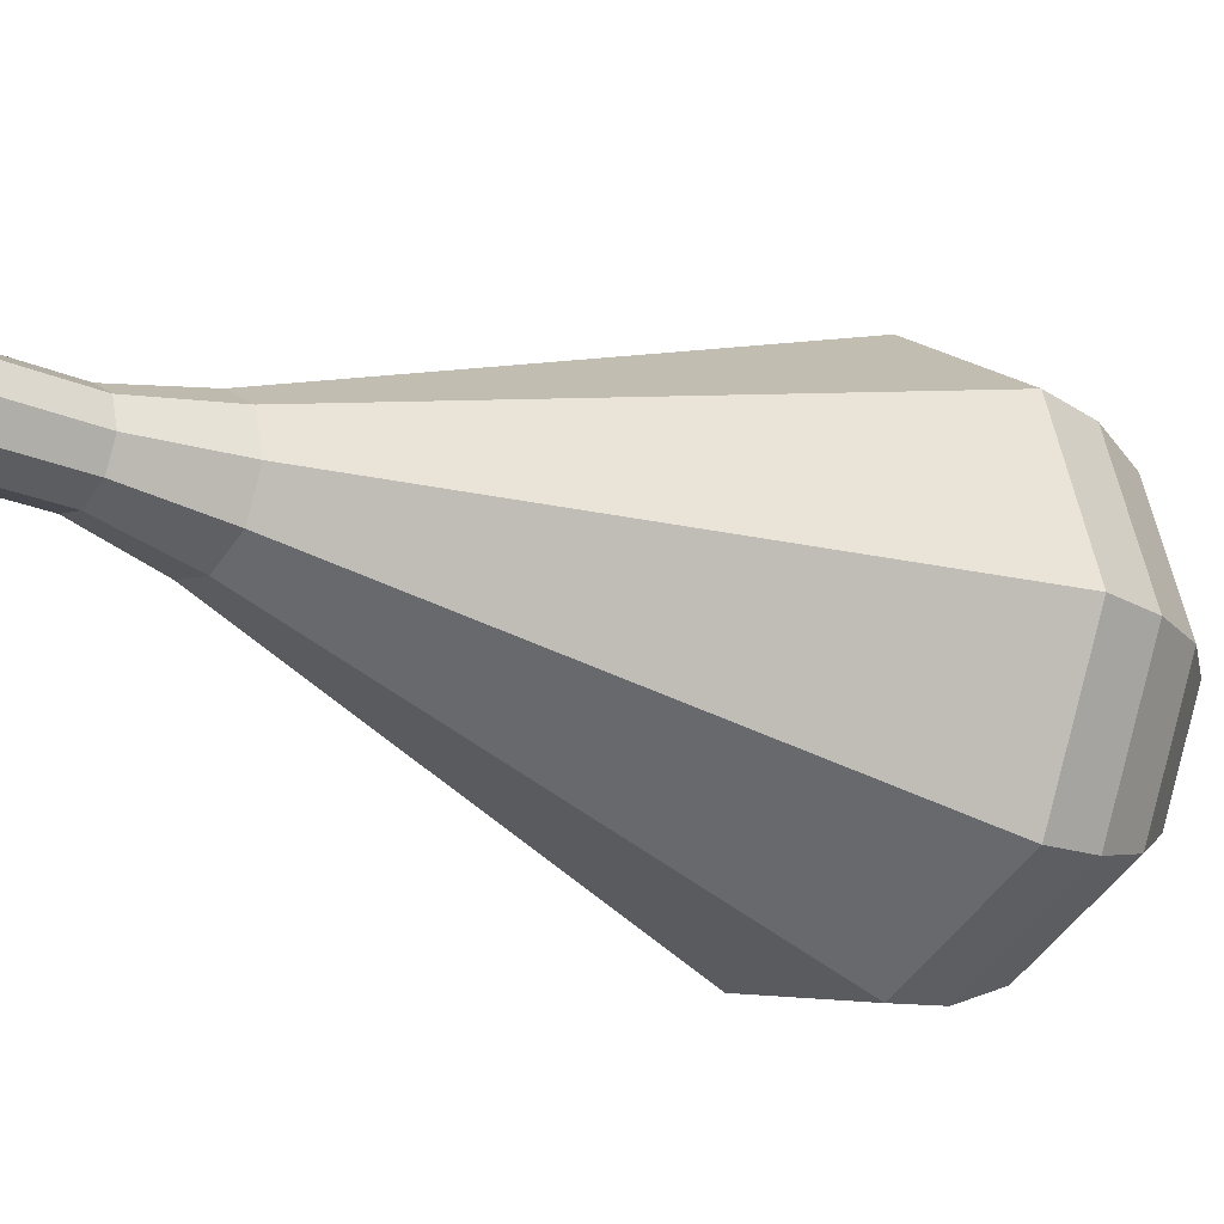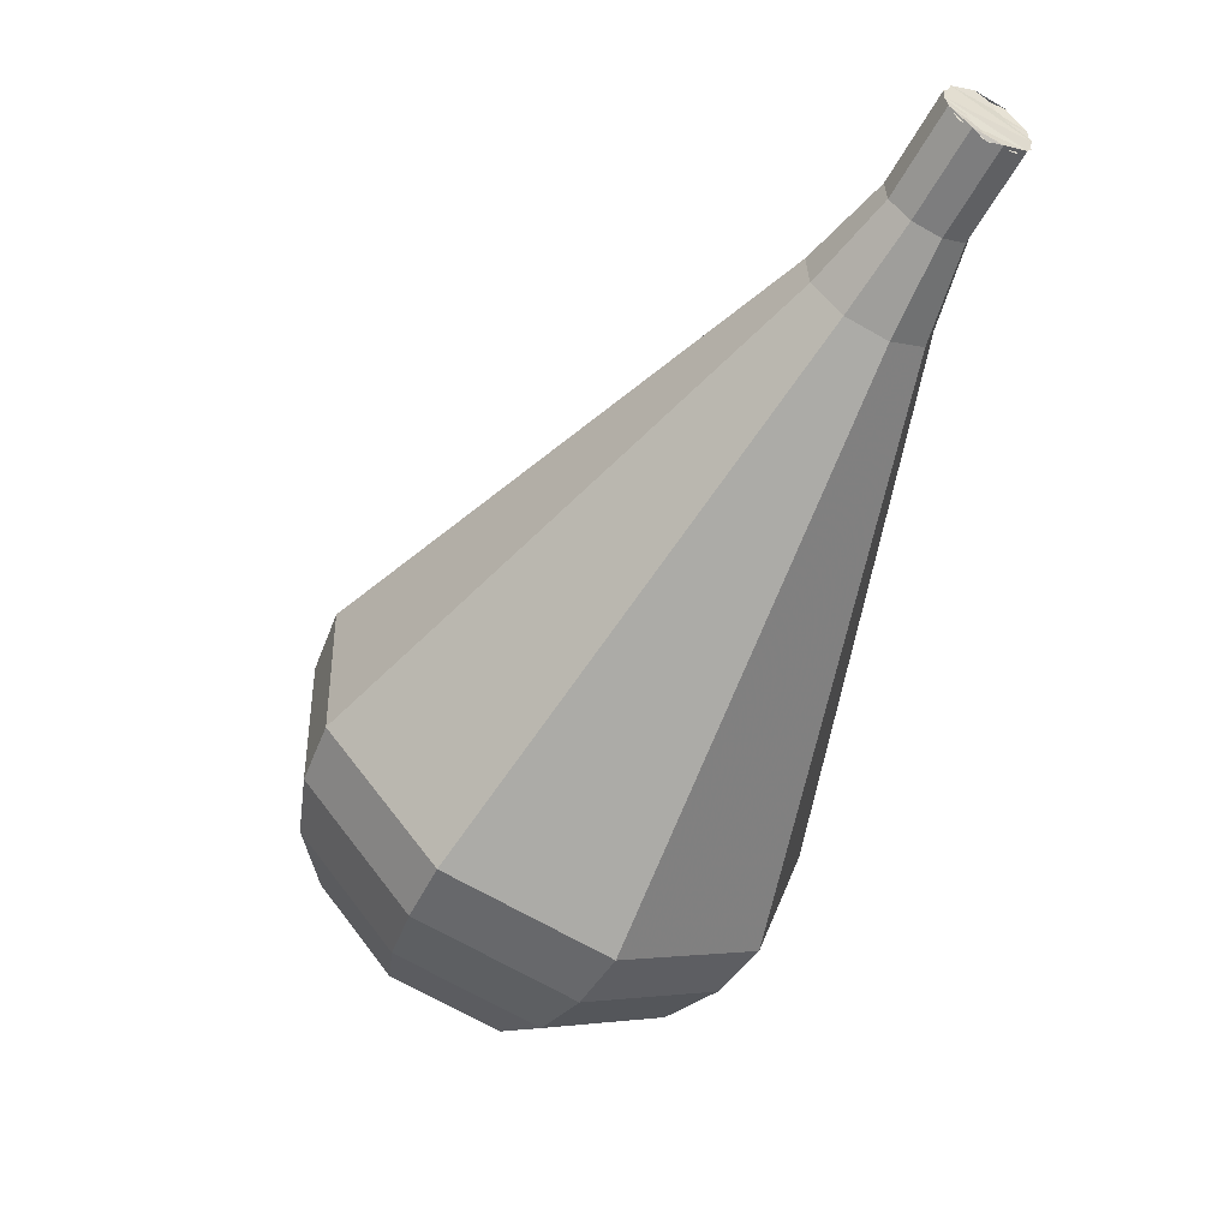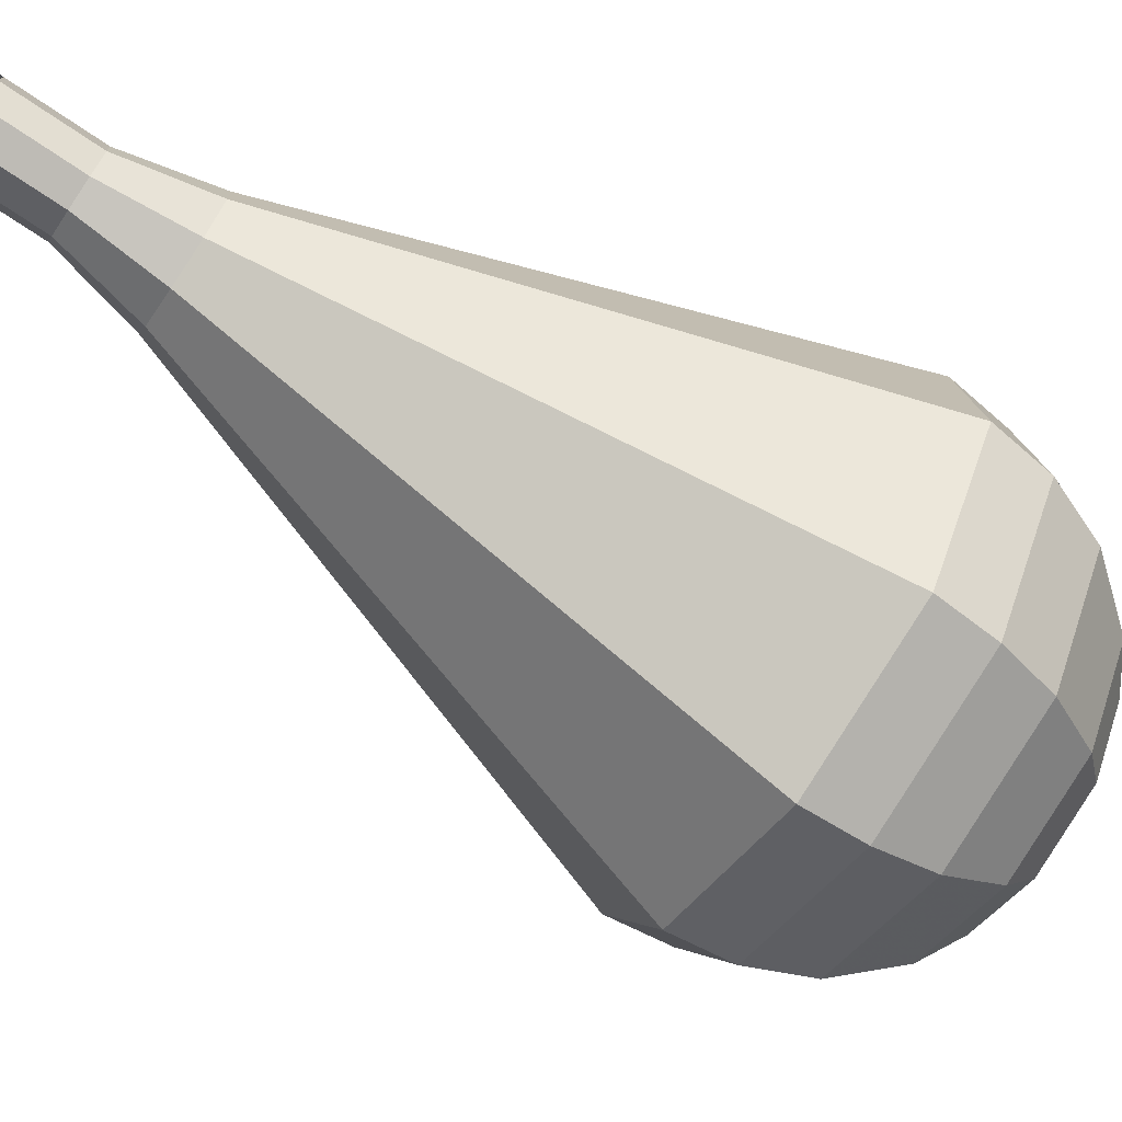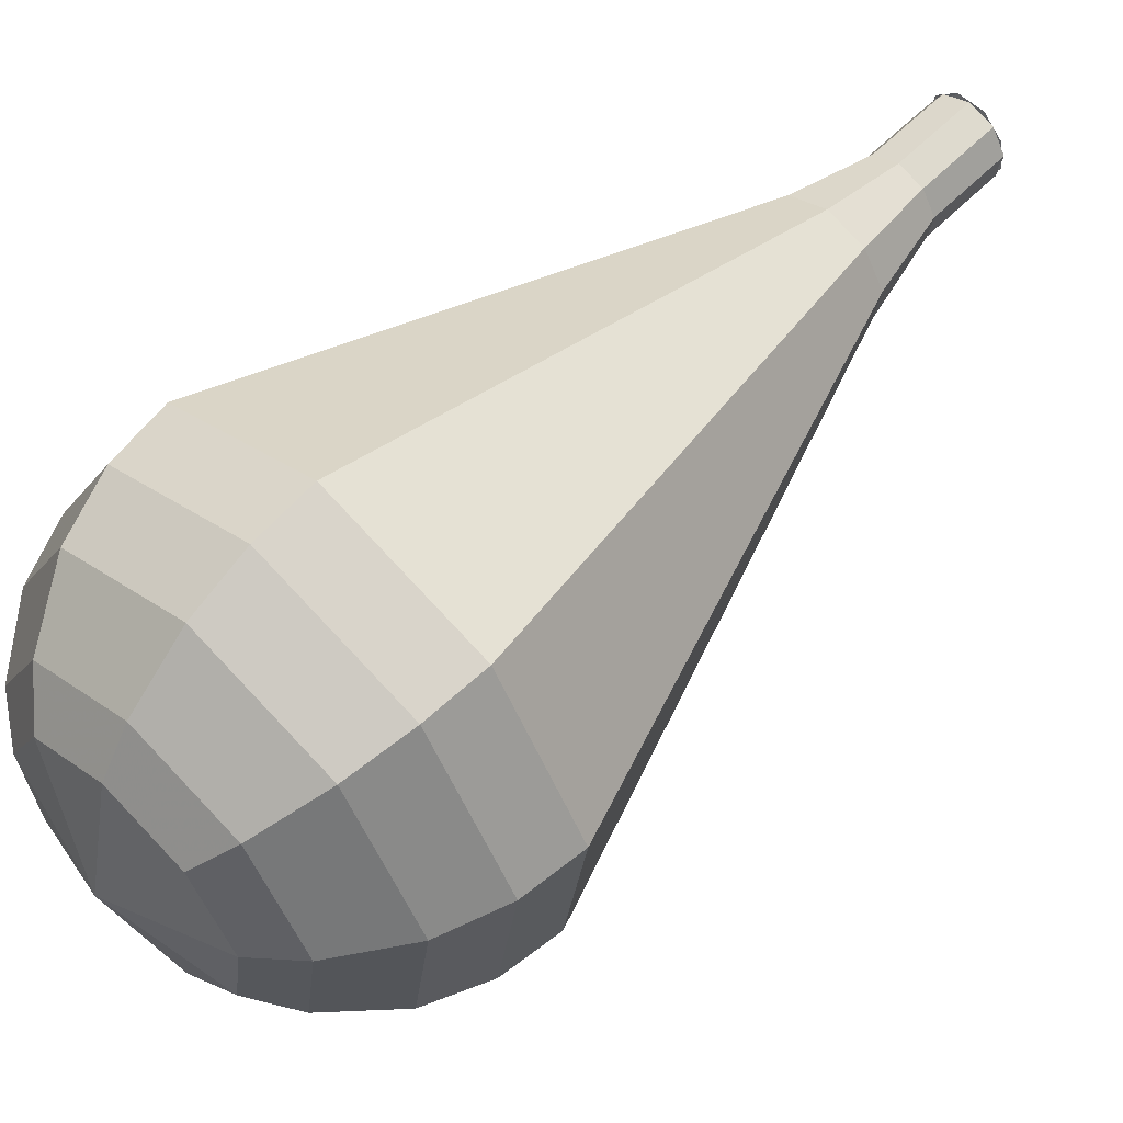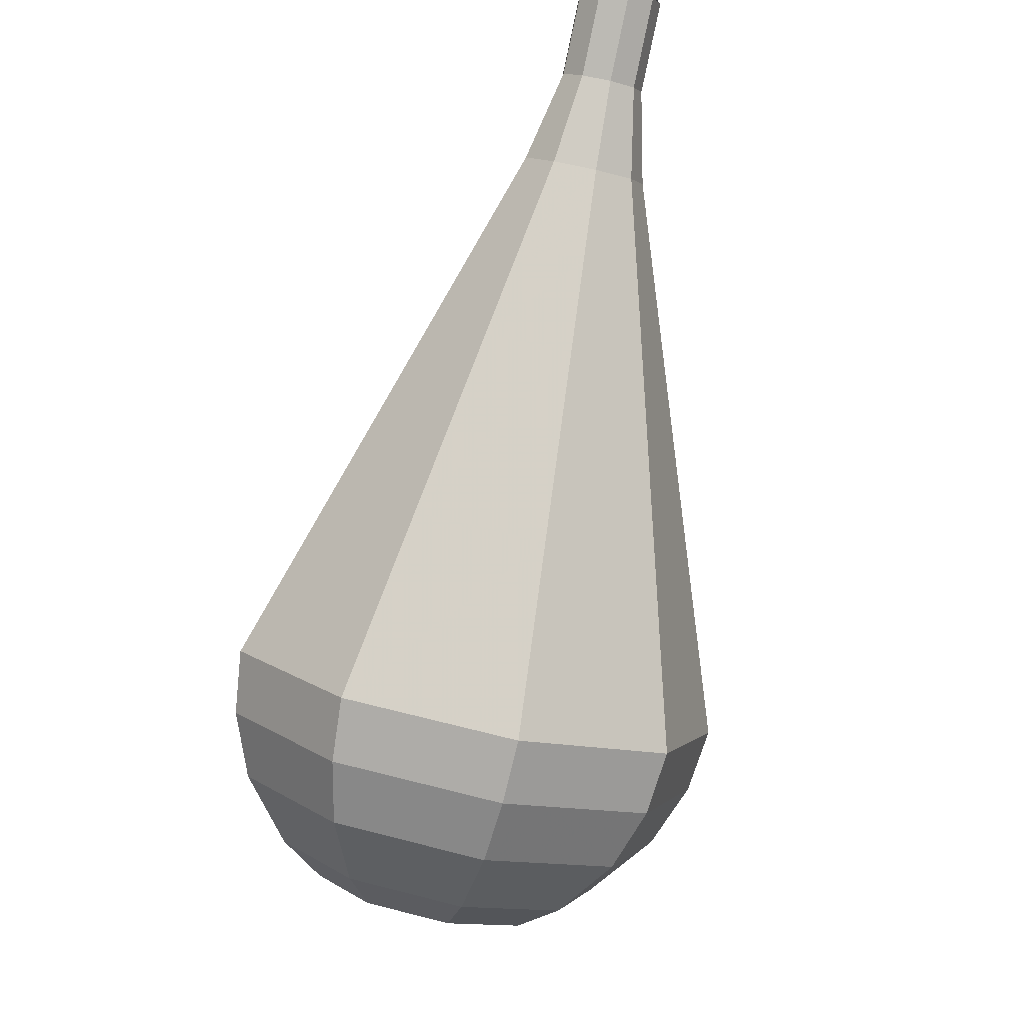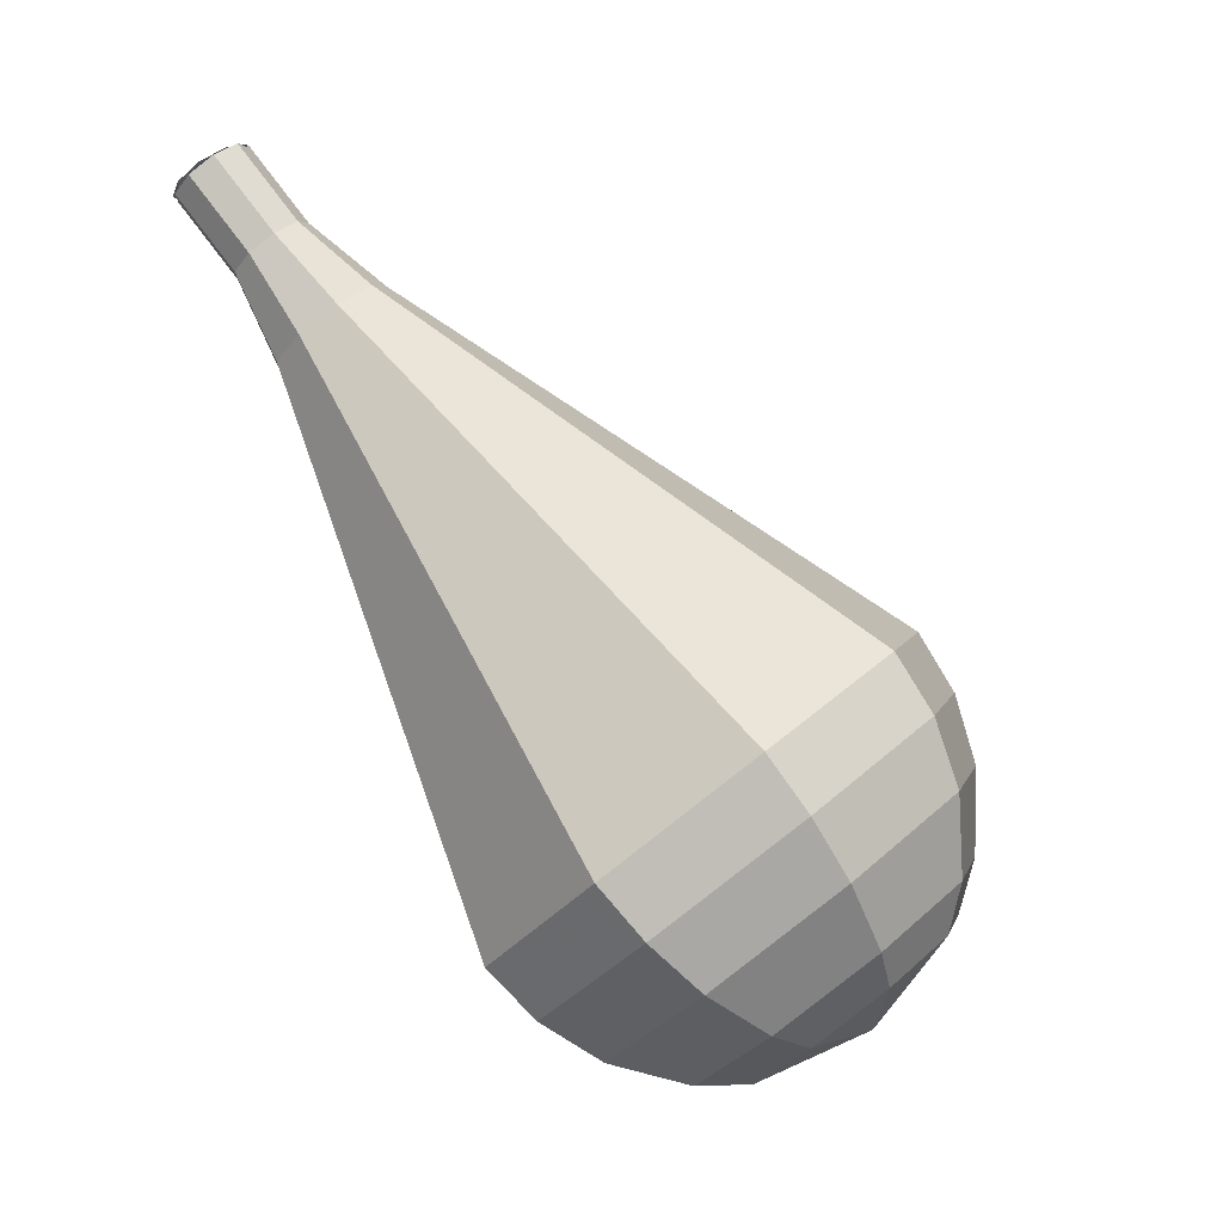
<metadata>
{"format":"obj","ext":"obj","renderer":"f3d","projection":"perspective","resolution":1024,"background":"white","views":[{"elev":29.8,"azim":-90.9,"up":"+Z"},{"elev":60.5,"azim":-168.5,"up":"+Y"},{"elev":-11.7,"azim":-82.9,"up":"+Z"},{"elev":15.7,"azim":78.2,"up":"+Z"},{"elev":-31.1,"azim":-58.1,"up":"+Y"},{"elev":2.0,"azim":61.1,"up":"+Y"}]}
</metadata>
<code>
g tube1
v 139.9 151.4 160.4
v 139.5 151.6 159.7
v 138.7 151.4 159.3
v 138 151 159.4
v 137.6 150.5 160
v 137.8 150.2 160.8
v 138.4 150.2 161.4
v 139.2 150.5 161.5
v 139.8 151 161.1
v 139.9 151.4 160.4
v 137.6 150.3 160.4
v 137.7 150.8 159.7
v 138.3 151.3 159.3
v 139.1 151.6 159.4
v 139.7 151.6 160
v 139.9 151.2 160.8
v 139.5 150.7 161.3
v 138.8 150.2 161.5
v 138.1 150.1 161.1
v 137.6 150.3 160.4
v 138.7 148.2 159.1
v 138.7 148.7 158.4
v 139.3 149.2 158
v 140.1 149.5 158.1
v 140.7 149.5 158.7
v 140.9 149.1 159.5
v 140.6 148.6 160
v 139.8 148.1 160.2
v 139.1 148 159.8
v 138.7 148.2 159.1
v 139.1 145.8 157.8
v 139.3 146.5 156.7
v 140.1 147.3 156.2
v 141.3 147.8 156.4
v 142.3 147.7 157.2
v 142.5 147.1 158.4
v 142 146.3 159.2
v 140.9 145.7 159.4
v 139.8 145.5 158.9
v 139.1 145.8 157.8
v 139.3 143.3 156.5
v 139.5 144.4 154.9
v 140.8 145.5 154.1
v 142.6 146.2 154.4
v 144 146.1 155.7
v 144.4 145.3 157.3
v 143.6 144.1 158.6
v 142 143.1 158.9
v 140.3 142.8 158.1
v 139.3 143.3 156.5
v 139.5 140.8 155.2
v 139.8 142.2 153.1
v 141.5 143.7 152
v 143.9 144.7 152.4
v 145.8 144.5 154.1
v 146.3 143.4 156.3
v 145.3 141.8 158
v 143.1 140.5 158.4
v 140.8 140.1 157.3
v 139.5 140.8 155.2
v 139.9 135.7 152.6
v 140.3 137.9 149.4
v 142.9 140.2 147.8
v 146.4 141.6 148.3
v 149.3 141.4 150.9
v 150.1 139.7 154.3
v 148.5 137.3 156.9
v 145.2 135.4 157.4
v 141.8 134.7 155.8
v 139.9 135.7 152.6
v 140.3 130.7 150
v 140.8 133.6 145.8
v 144.3 136.6 143.5
v 149 138.5 144.3
v 152.8 138.2 147.8
v 153.9 136 152.2
v 151.8 132.8 155.7
v 147.4 130.2 156.5
v 142.9 129.4 154.2
v 140.3 130.7 150
v 141.2 129.3 149.1
v 141.7 132.1 145
v 145.1 135.1 142.8
v 149.6 136.9 143.6
v 153.3 136.6 146.9
v 154.4 134.4 151.3
v 152.3 131.4 154.6
v 148.1 128.9 155.3
v 143.7 128 153.2
v 141.2 129.3 149.1
v 142.6 128.2 148.2
v 143.1 130.7 144.5
v 146.1 133.3 142.6
v 150.2 134.9 143.3
v 153.5 134.7 146.2
v 154.4 132.8 150.1
v 152.6 130 153.1
v 148.8 127.8 153.8
v 144.9 127 151.8
v 142.6 128.2 148.2
v 144.7 127.4 147.3
v 145.1 129.3 144.5
v 147.3 131.3 143
v 150.5 132.5 143.5
v 153 132.4 145.8
v 153.7 130.9 148.8
v 152.3 128.8 151
v 149.4 127.1 151.5
v 146.4 126.5 150.1
v 144.7 127.4 147.3
v 146.3 127.2 146.8
v 146.5 128.6 144.8
v 148.2 130.1 143.7
v 150.5 131 144.1
v 152.3 130.9 145.7
v 152.9 129.8 147.9
v 151.8 128.3 149.6
v 149.7 127 149.9
v 147.5 126.6 148.9
v 146.3 127.2 146.8
v 149.9 128.1 146.4
v 149.9 128.1 146.4
v 149.9 128.1 146.4
v 149.9 128.1 146.4
v 149.9 128.1 146.4
v 149.9 128.1 146.4
v 149.9 128.1 146.4
v 149.9 128.1 146.4
v 149.9 128.1 146.4
v 149.9 128.1 146.4
f 1 2 12
f 12 11 1
f 2 3 13
f 13 12 2
f 3 4 14
f 14 13 3
f 4 5 15
f 15 14 4
f 5 6 16
f 16 15 5
f 6 7 17
f 17 16 6
f 7 8 18
f 18 17 7
f 8 9 19
f 19 18 8
f 9 10 20
f 20 19 9
f 11 12 22
f 22 21 11
f 12 13 23
f 23 22 12
f 13 14 24
f 24 23 13
f 14 15 25
f 25 24 14
f 15 16 26
f 26 25 15
f 16 17 27
f 27 26 16
f 17 18 28
f 28 27 17
f 18 19 29
f 29 28 18
f 19 20 30
f 30 29 19
f 21 22 32
f 32 31 21
f 22 23 33
f 33 32 22
f 23 24 34
f 34 33 23
f 24 25 35
f 35 34 24
f 25 26 36
f 36 35 25
f 26 27 37
f 37 36 26
f 27 28 38
f 38 37 27
f 28 29 39
f 39 38 28
f 29 30 40
f 40 39 29
f 31 32 42
f 42 41 31
f 32 33 43
f 43 42 32
f 33 34 44
f 44 43 33
f 34 35 45
f 45 44 34
f 35 36 46
f 46 45 35
f 36 37 47
f 47 46 36
f 37 38 48
f 48 47 37
f 38 39 49
f 49 48 38
f 39 40 50
f 50 49 39
f 41 42 52
f 52 51 41
f 42 43 53
f 53 52 42
f 43 44 54
f 54 53 43
f 44 45 55
f 55 54 44
f 45 46 56
f 56 55 45
f 46 47 57
f 57 56 46
f 47 48 58
f 58 57 47
f 48 49 59
f 59 58 48
f 49 50 60
f 60 59 49
f 51 52 62
f 62 61 51
f 52 53 63
f 63 62 52
f 53 54 64
f 64 63 53
f 54 55 65
f 65 64 54
f 55 56 66
f 66 65 55
f 56 57 67
f 67 66 56
f 57 58 68
f 68 67 57
f 58 59 69
f 69 68 58
f 59 60 70
f 70 69 59
f 61 62 72
f 72 71 61
f 62 63 73
f 73 72 62
f 63 64 74
f 74 73 63
f 64 65 75
f 75 74 64
f 65 66 76
f 76 75 65
f 66 67 77
f 77 76 66
f 67 68 78
f 78 77 67
f 68 69 79
f 79 78 68
f 69 70 80
f 80 79 69
f 71 72 82
f 82 81 71
f 72 73 83
f 83 82 72
f 73 74 84
f 84 83 73
f 74 75 85
f 85 84 74
f 75 76 86
f 86 85 75
f 76 77 87
f 87 86 76
f 77 78 88
f 88 87 77
f 78 79 89
f 89 88 78
f 79 80 90
f 90 89 79
f 81 82 92
f 92 91 81
f 82 83 93
f 93 92 82
f 83 84 94
f 94 93 83
f 84 85 95
f 95 94 84
f 85 86 96
f 96 95 85
f 86 87 97
f 97 96 86
f 87 88 98
f 98 97 87
f 88 89 99
f 99 98 88
f 89 90 100
f 100 99 89
f 91 92 102
f 102 101 91
f 92 93 103
f 103 102 92
f 93 94 104
f 104 103 93
f 94 95 105
f 105 104 94
f 95 96 106
f 106 105 95
f 96 97 107
f 107 106 96
f 97 98 108
f 108 107 97
f 98 99 109
f 109 108 98
f 99 100 110
f 110 109 99
f 101 102 112
f 112 111 101
f 102 103 113
f 113 112 102
f 103 104 114
f 114 113 103
f 104 105 115
f 115 114 104
f 105 106 116
f 116 115 105
f 106 107 117
f 117 116 106
f 107 108 118
f 118 117 107
f 108 109 119
f 119 118 108
f 109 110 120
f 120 119 109
f 111 112 122
f 122 121 111
f 112 113 123
f 123 122 112
f 113 114 124
f 124 123 113
f 114 115 125
f 125 124 114
f 115 116 126
f 126 125 115
f 116 117 127
f 127 126 116
f 117 118 128
f 128 127 117
f 118 119 129
f 129 128 118
f 119 120 130
f 130 129 119

</code>
